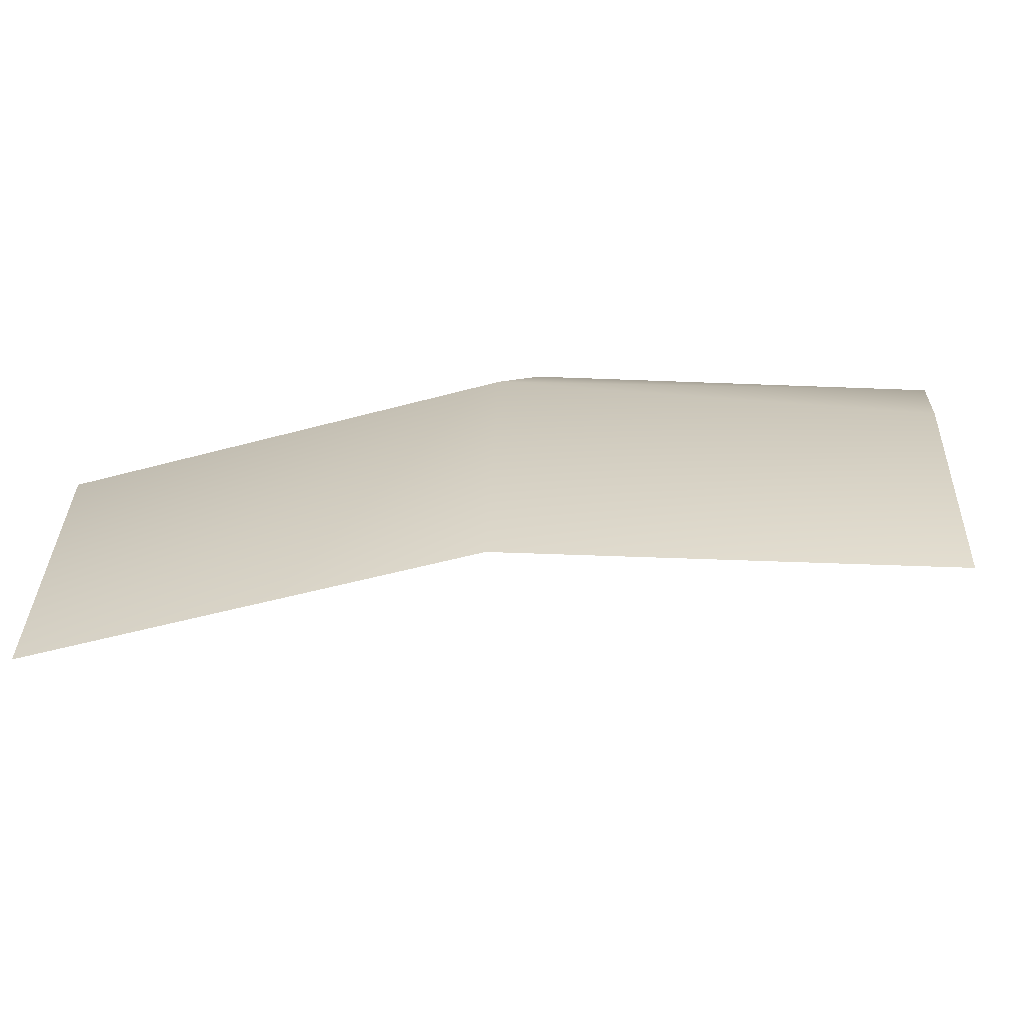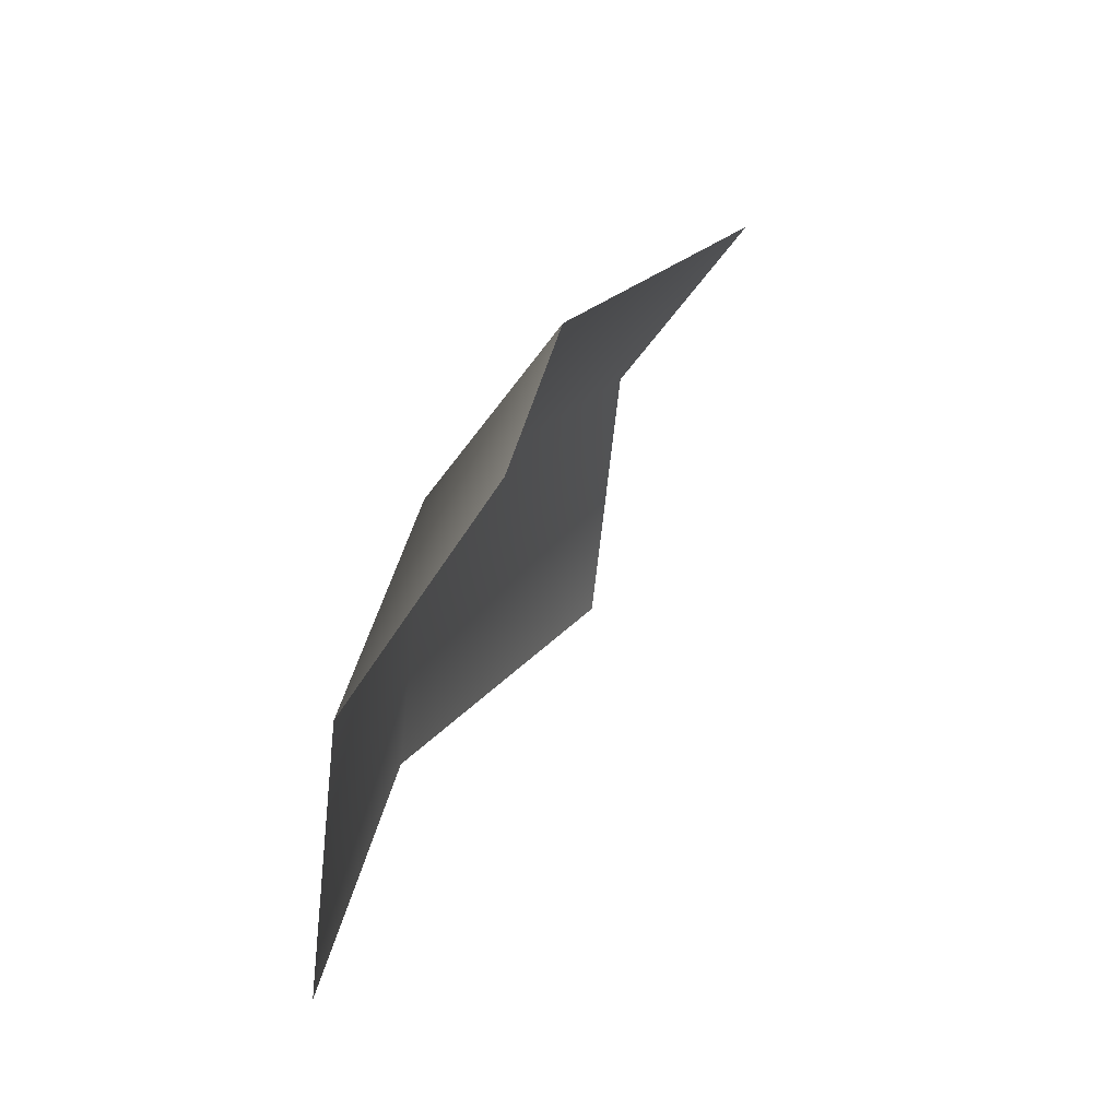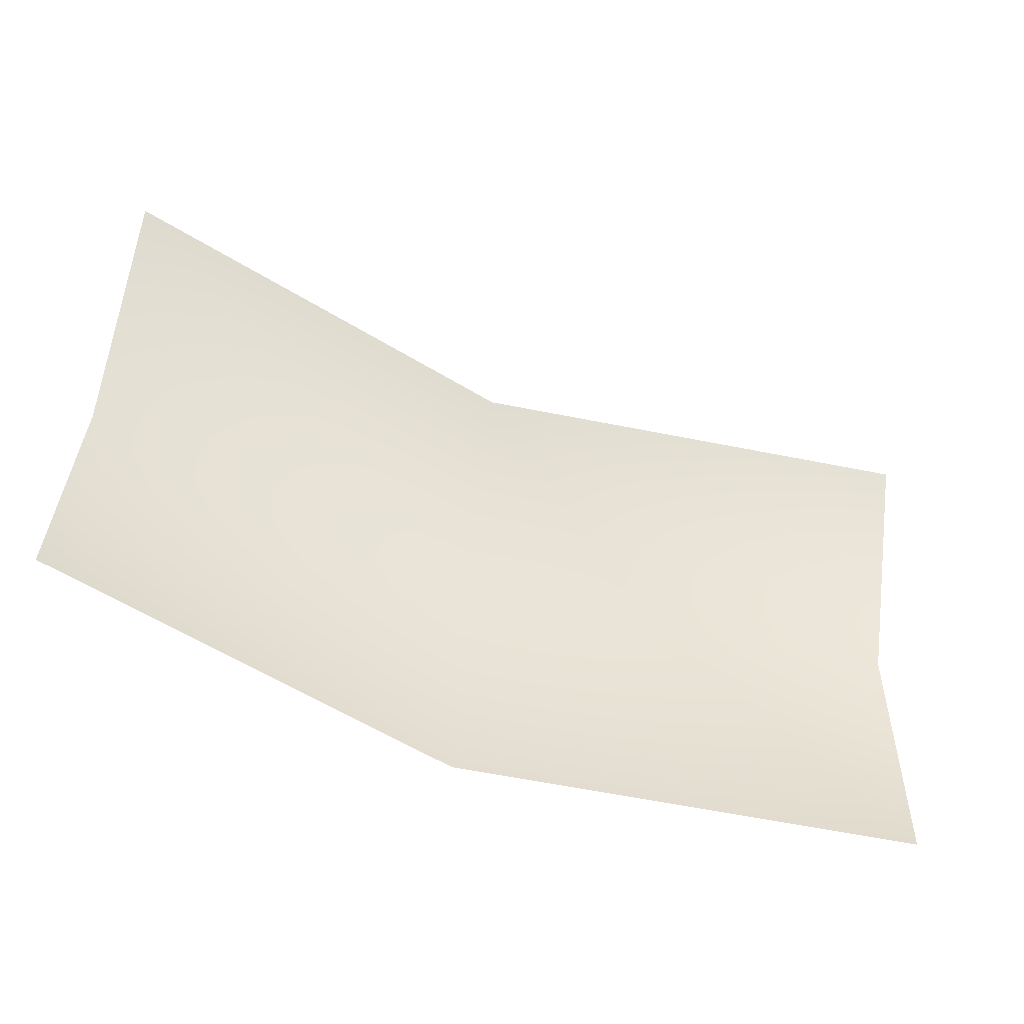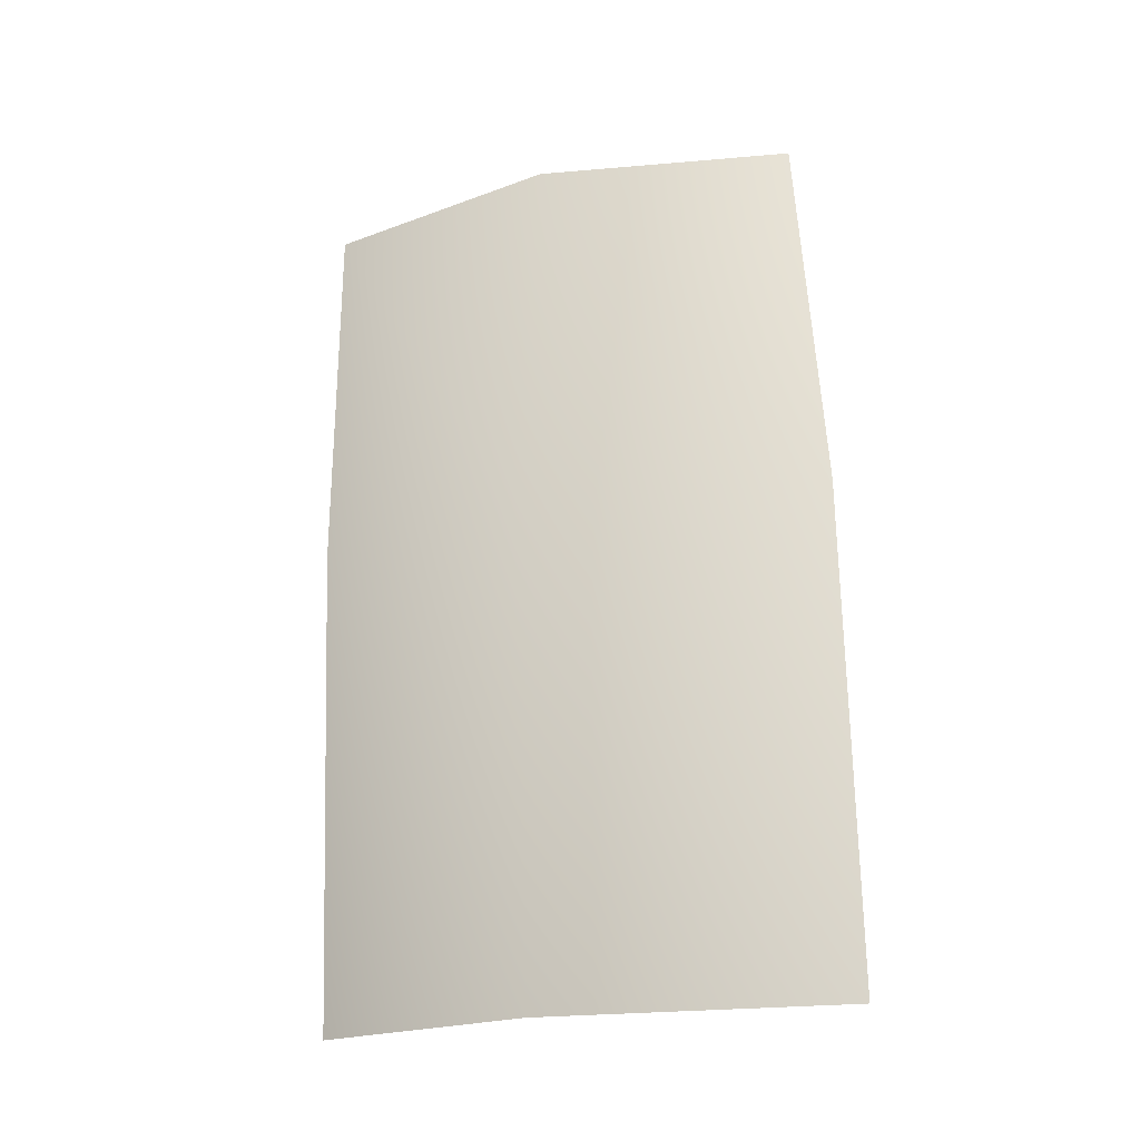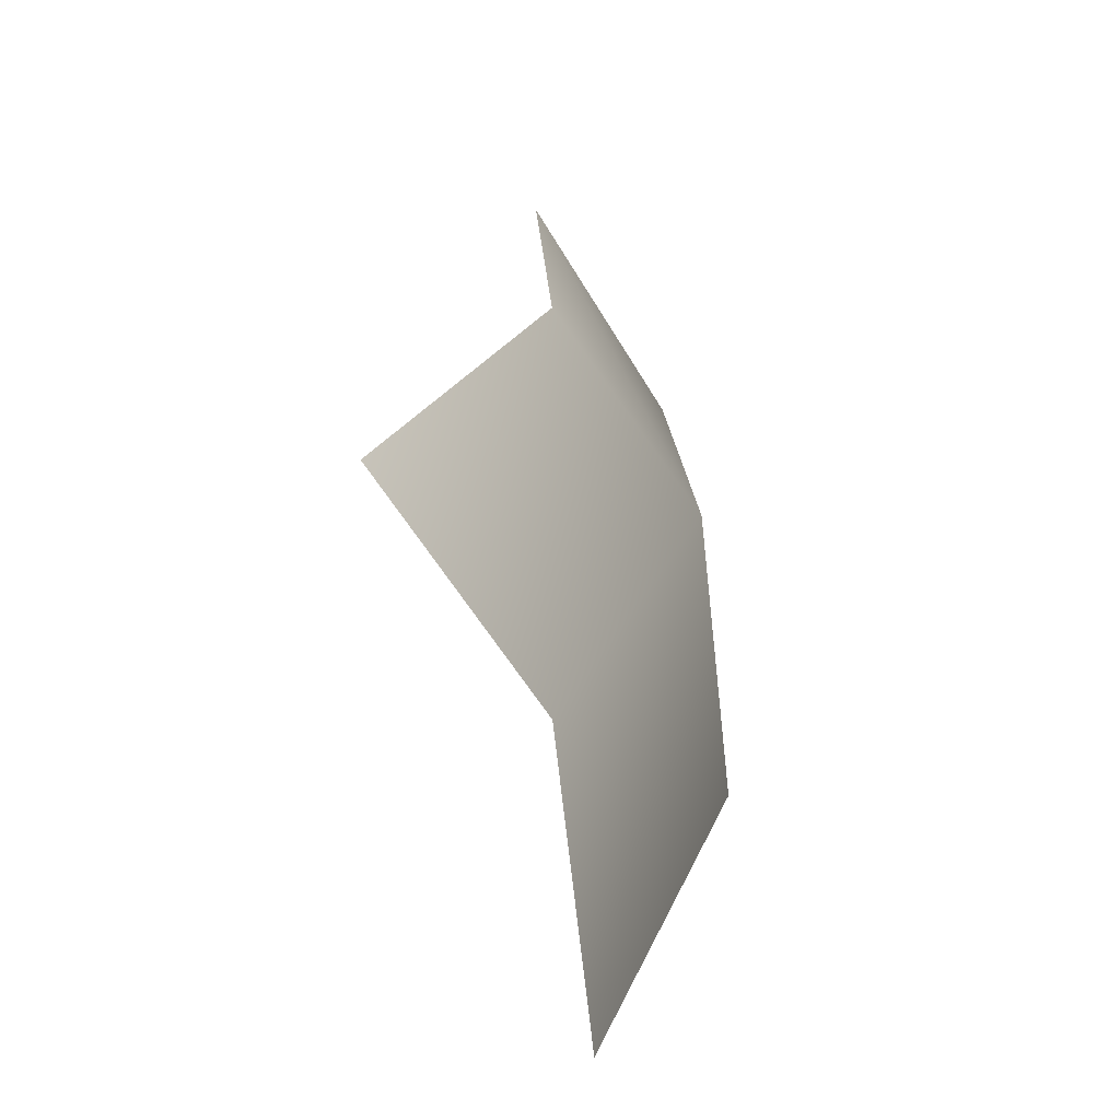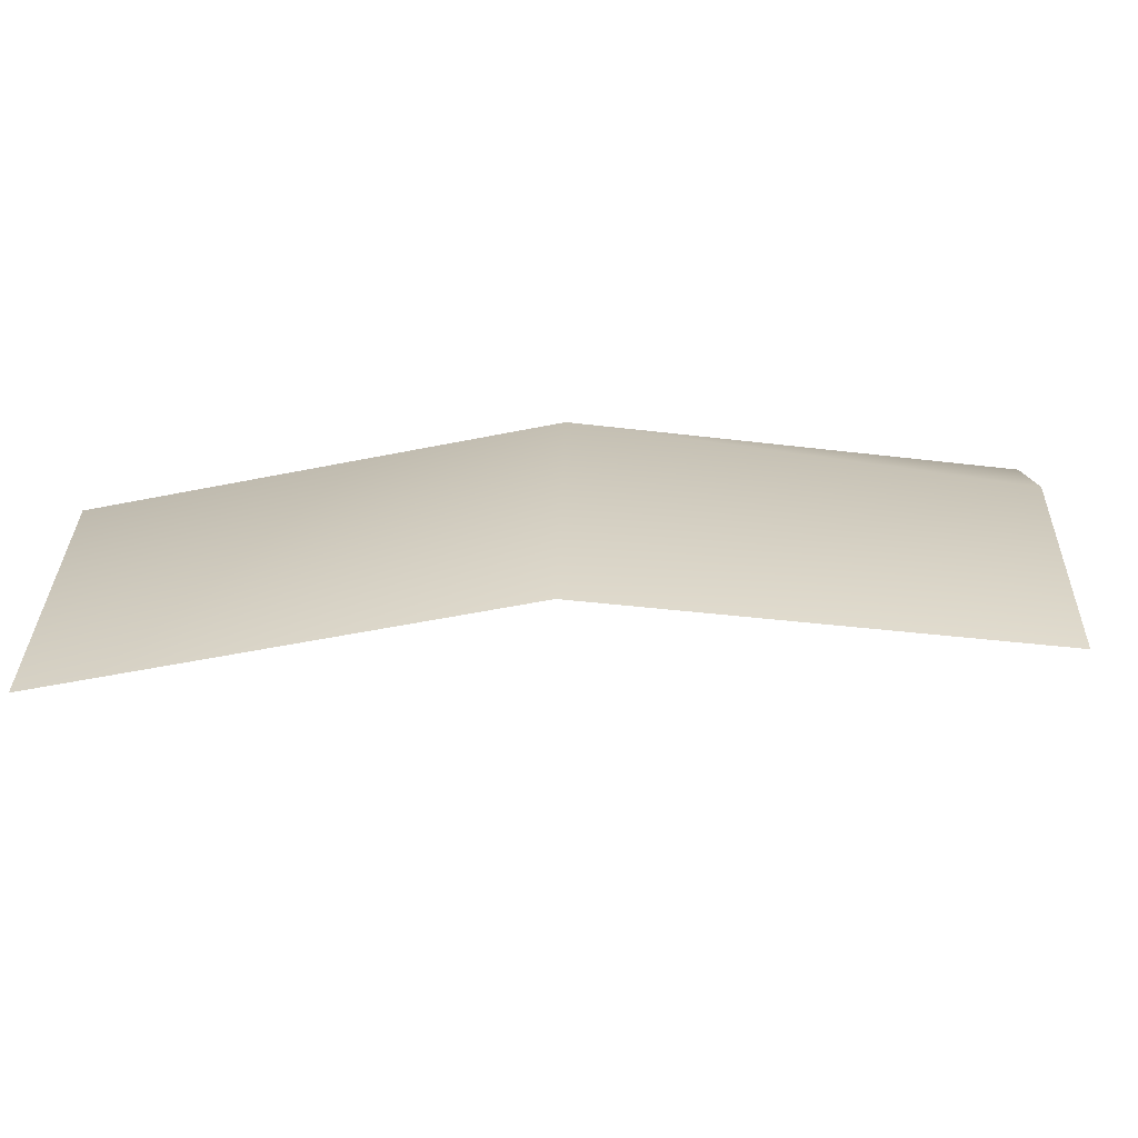
<metadata>
{"format":"obj","ext":"obj","renderer":"f3d","projection":"perspective","resolution":1024,"background":"white","views":[{"elev":-48.2,"azim":17.2,"up":"+Y"},{"elev":20.5,"azim":115.2,"up":"+Y"},{"elev":-63.3,"azim":168.7,"up":"+Y"},{"elev":72.0,"azim":-91.6,"up":"+Z"},{"elev":21.0,"azim":-72.8,"up":"+Y"},{"elev":-50.3,"azim":12.7,"up":"+Y"}]}
</metadata>
<code>
g GrassPlane_b_OneS_04
v -0.4202 -0.03623 0
v 0.373 -0.03623 -0.134
v -0.4202 0.3921 -0.1623
v 0.373 0.3921 -0.2963
v 0 -0.03623 0
v -0 0.3921 -0.1623
v -0.4202 0.2225 -0.03064
v 0.373 0.1951 -0.1618
v -0 0.2225 -0.03064
f 9 8 4 6
f 7 9 6 3
f 1 5 9 7
f 5 2 8 9

</code>
